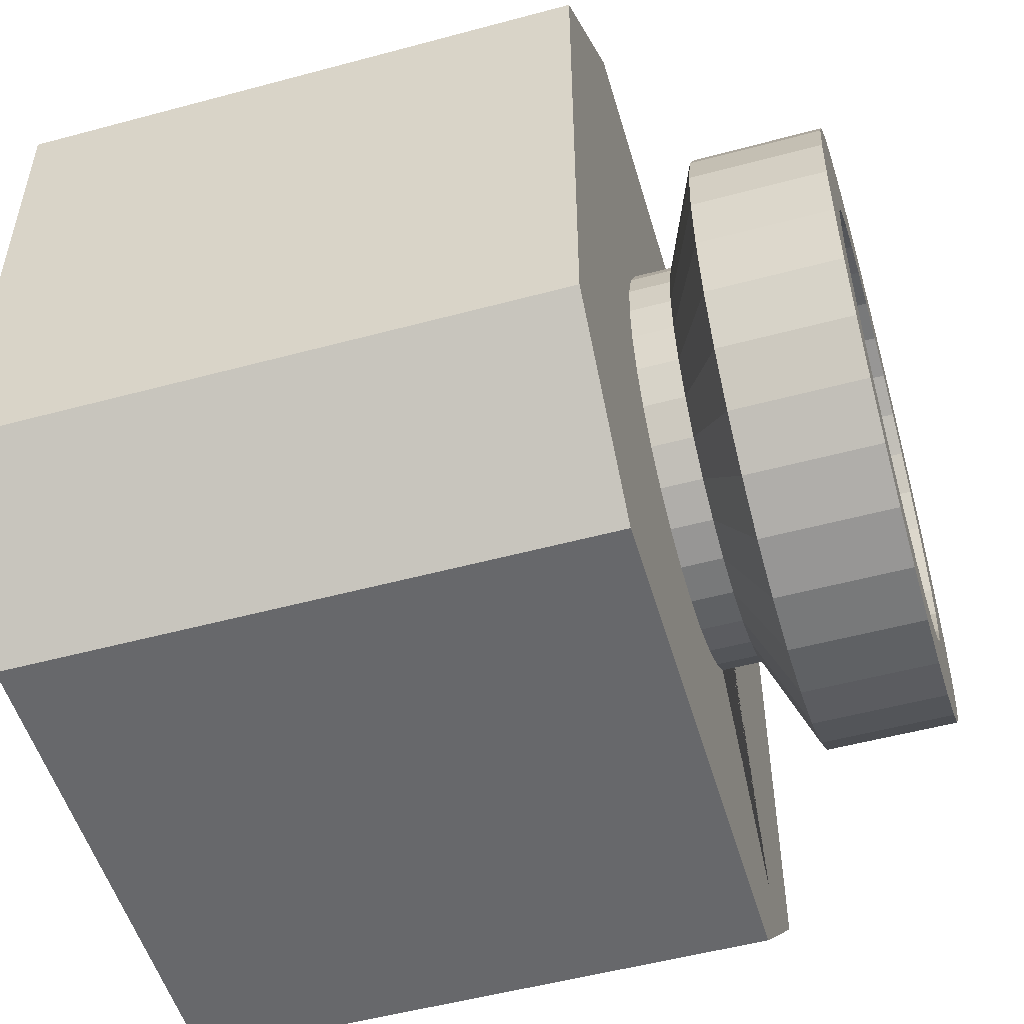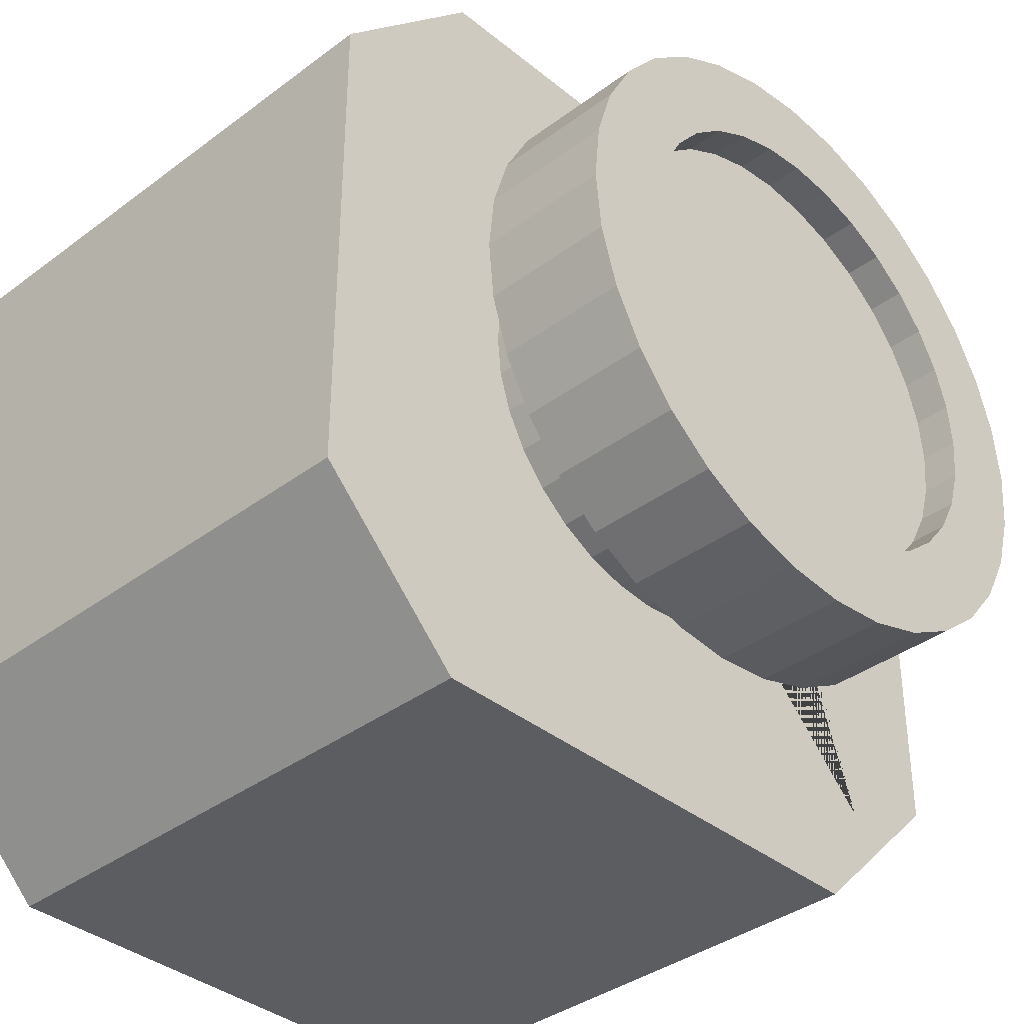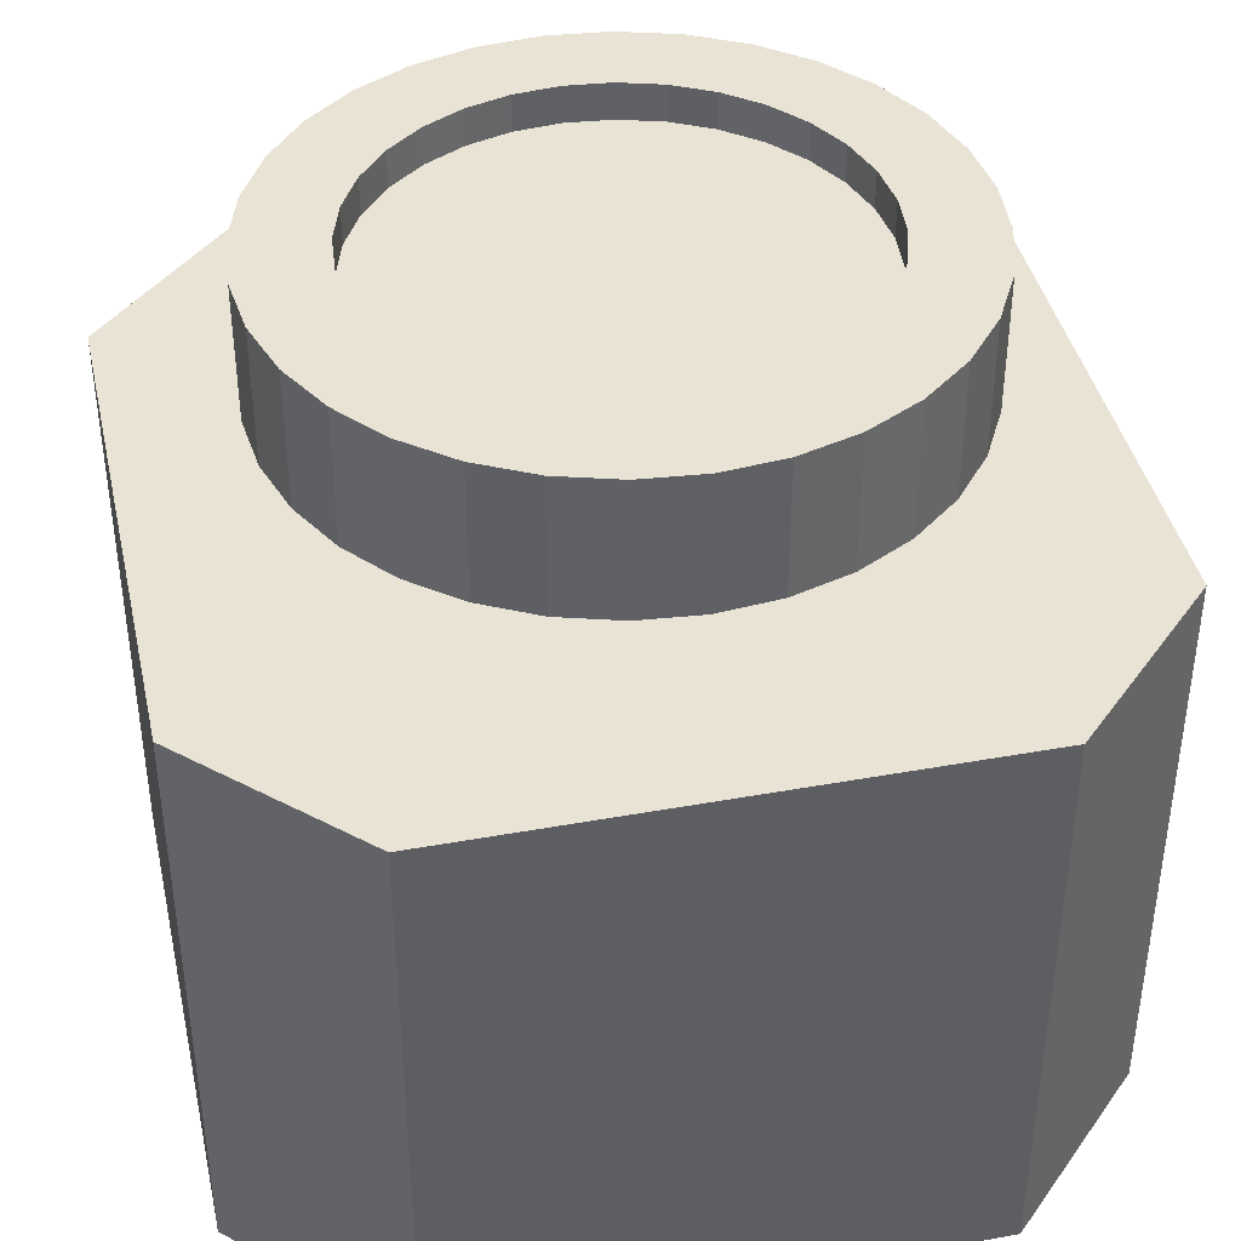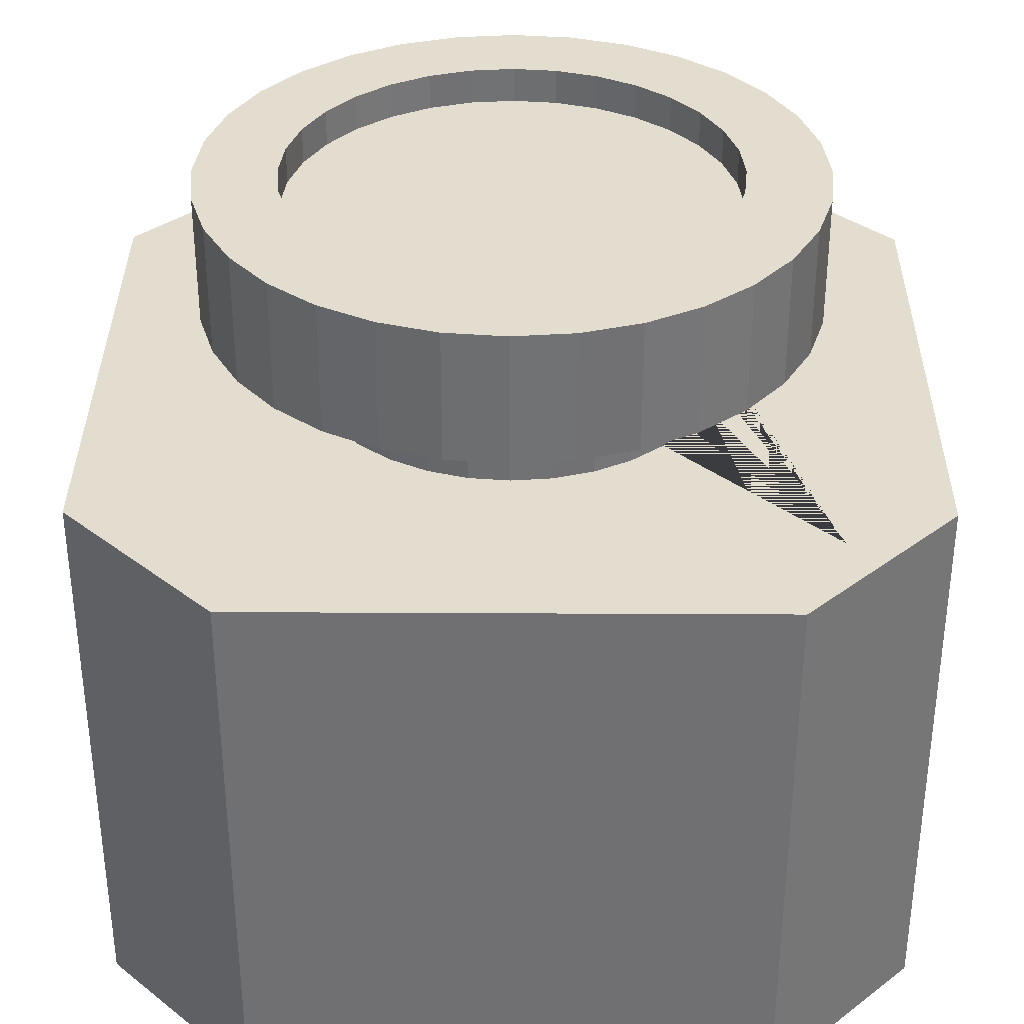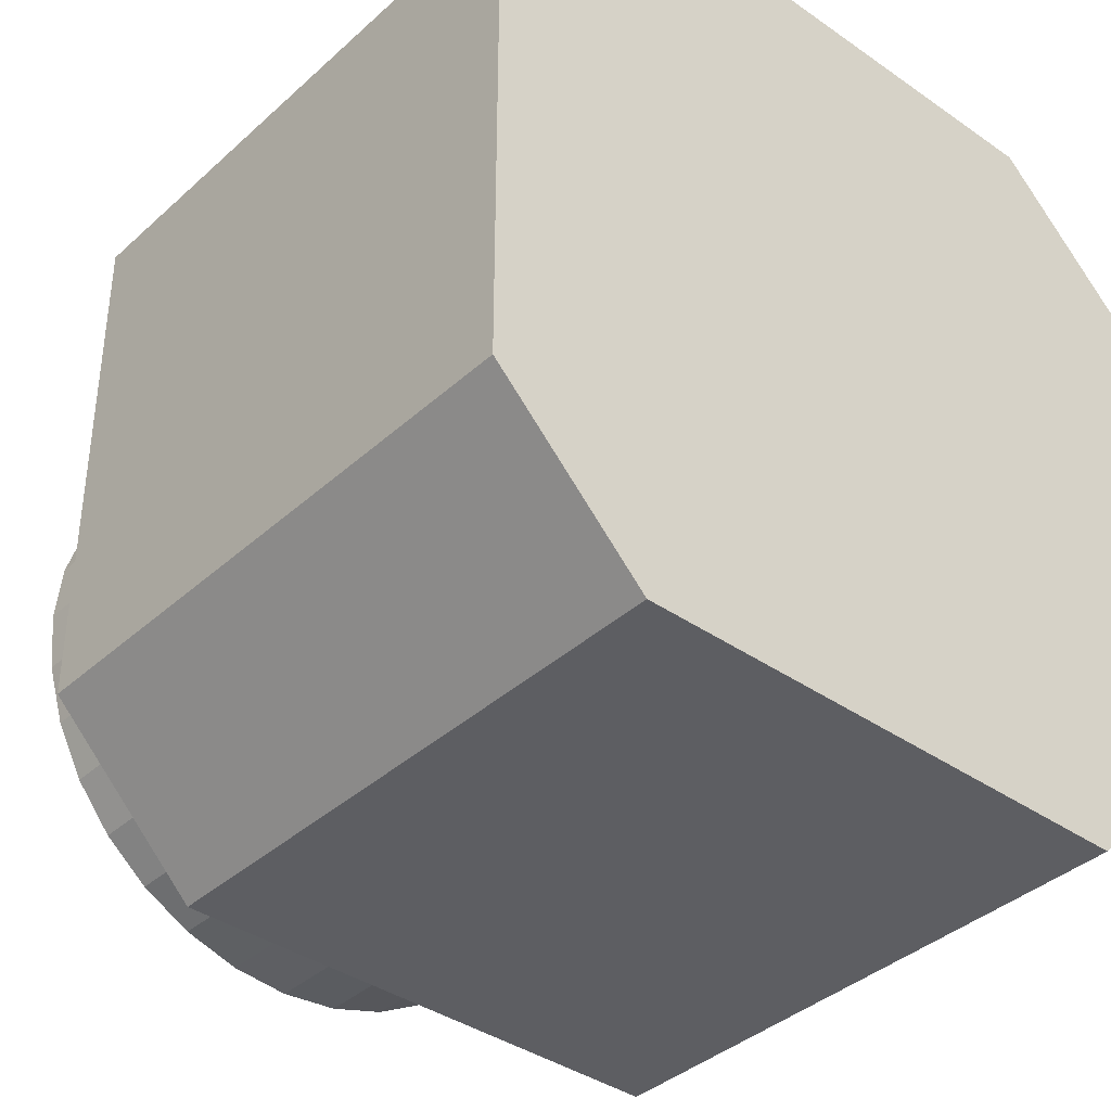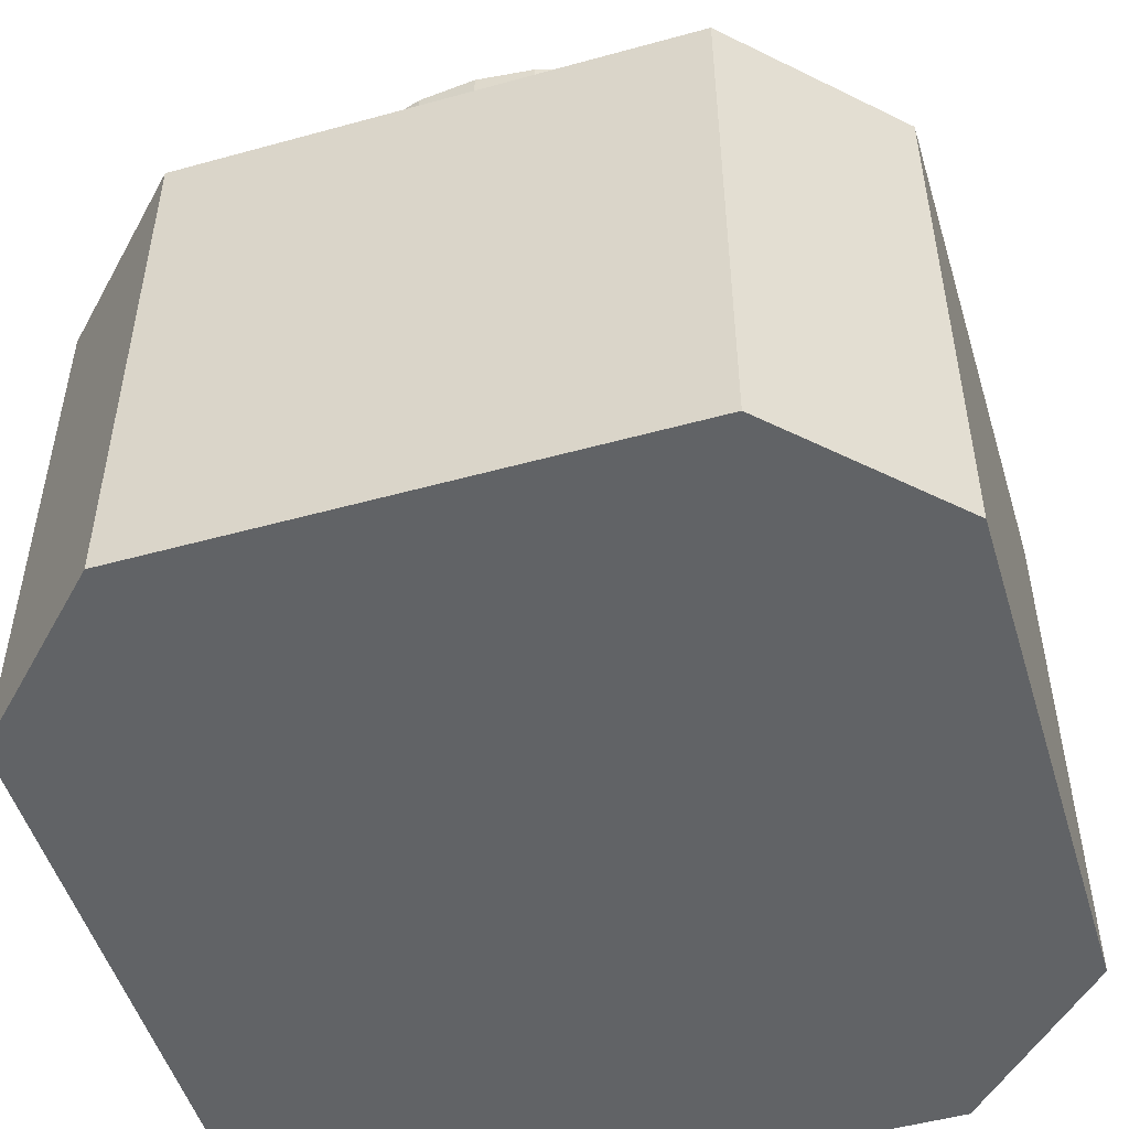
<metadata>
{"format":"obj","ext":"obj","renderer":"f3d","projection":"perspective","resolution":1024,"background":"white","views":[{"elev":-52.4,"azim":-73.8,"up":"+Y"},{"elev":-37.1,"azim":-46.1,"up":"+Y"},{"elev":41.0,"azim":-102.5,"up":"+Z"},{"elev":34.9,"azim":0.4,"up":"+Z"},{"elev":-38.3,"azim":138.6,"up":"+Y"},{"elev":-50.8,"azim":-73.2,"up":"+Z"}]}
</metadata>
<code>
o Cube
v 0 0.5 0.5
v 0.09755 0.4904 0.5
v 0.1913 0.4619 0.5
v 0.2778 0.4157 0.5
v 0.3536 0.3536 0.5
v 0.4157 0.2778 0.5
v 0.4619 0.1913 0.5
v 0.4904 0.09755 0.5
v 0.5 0 0.5
v 0.4904 -0.09755 0.5
v 0.4619 -0.1913 0.5
v 0.4157 -0.2778 0.5
v 0.3536 -0.3536 0.5
v 0.2778 -0.4157 0.5
v 0.1913 -0.4619 0.5
v 0.09755 -0.4904 0.5
v -0 -0.5 0.5
v -0.09755 -0.4904 0.5
v -0.1913 -0.4619 0.5
v -0.2778 -0.4157 0.5
v -0.3536 -0.3536 0.5
v -0.4157 -0.2778 0.5
v -0.4619 -0.1913 0.5
v -0.4904 -0.09755 0.5
v -0.5 0 0.5
v -0.4904 0.09755 0.5
v -0.4619 0.1913 0.5
v -0.4157 0.2778 0.5
v -0.3536 0.3536 0.5
v -0.2778 0.4157 0.5
v -0.1913 0.4619 0.5
v -0.09754 0.4904 0.5
v 0 0.5 0.4
v 0.09755 0.4904 0.4
v -0.09755 -0.4904 0.4
v 0.1913 0.4619 0.4
v 0.2778 0.4157 0.4
v -0.1913 -0.4619 0.4
v 0.3536 0.3536 0.4
v -0.2778 -0.4157 0.4
v 0.4157 0.2778 0.4
v 0.4619 0.1913 0.4
v -0.3536 -0.3536 0.4
v 0.4904 0.09755 0.4
v 0.5 0 0.4
v -0.4157 -0.2778 0.4
v 0.4904 -0.09755 0.4
v -0.4619 -0.1913 0.4
v 0.4619 -0.1913 0.4
v 0.4157 -0.2778 0.4
v -0.4904 -0.09755 0.4
v 0.3536 -0.3536 0.4
v -0.5 0 0.4
v 0.2778 -0.4157 0.4
v 0.1913 -0.4619 0.4
v -0.4904 0.09755 0.4
v 0.09755 -0.4904 0.4
v -0 -0.5 0.4
v -0.4619 0.1913 0.4
v -0.4157 0.2778 0.4
v -0.3536 0.3536 0.4
v -0.2778 0.4157 0.4
v -0.1913 0.4619 0.4
v -0.09754 0.4904 0.4
v 0.1449 0.7284 0.6086
v -0 0.7427 0.6086
v 0.2842 0.6861 0.6086
v 0.4126 0.6175 0.6086
v 0.5251 0.5251 0.6086
v 0.6175 0.4126 0.6086
v 0.6861 0.2842 0.6086
v 0.7284 0.1449 0.6086
v 0.7427 -0 0.6086
v 0.7284 -0.1449 0.6086
v 0.6861 -0.2842 0.6086
v 0.6175 -0.4126 0.6086
v 0.5251 -0.5251 0.6086
v 0.4126 -0.6175 0.6086
v 0.2842 -0.6861 0.6086
v 0.1449 -0.7284 0.6086
v -0 -0.7427 0.6086
v -0.1449 -0.7284 0.6086
v -0.2842 -0.6861 0.6086
v -0.4126 -0.6175 0.6086
v -0.5251 -0.5251 0.6086
v -0.6175 -0.4126 0.6086
v -0.6861 -0.2842 0.6086
v -0.7284 -0.1449 0.6086
v -0.7427 1e-06 0.6086
v -0.7284 0.1449 0.6086
v -0.6861 0.2842 0.6086
v -0.6175 0.4126 0.6086
v -0.5251 0.5251 0.6086
v -0.4126 0.6175 0.6086
v -0.2842 0.6861 0.6086
v -0.1449 0.7284 0.6086
v 0.106 0.5328 0.9279
v -0 0.5432 0.9279
v 0.2079 0.5019 0.9279
v 0.3018 0.4517 0.9279
v 0.3841 0.3841 0.9279
v 0.4517 0.3018 0.9279
v 0.5019 0.2079 0.9279
v 0.5328 0.106 0.9279
v 0.5432 -0 0.9279
v 0.5328 -0.106 0.9279
v 0.5019 -0.2079 0.9279
v 0.4517 -0.3018 0.9279
v 0.3841 -0.3841 0.9279
v 0.3018 -0.4517 0.9279
v 0.2079 -0.5019 0.9279
v 0.106 -0.5328 0.9279
v -0 -0.5432 0.9279
v -0.106 -0.5328 0.9279
v -0.2079 -0.5019 0.9279
v -0.3018 -0.4517 0.9279
v -0.3841 -0.3841 0.9279
v -0.4517 -0.3018 0.9279
v -0.5019 -0.2079 0.9279
v -0.5328 -0.106 0.9279
v -0.5432 0 0.9279
v -0.5328 0.106 0.9279
v -0.5019 0.2079 0.9279
v -0.4517 0.3018 0.9279
v -0.3841 0.3841 0.9279
v -0.3018 0.4517 0.9279
v -0.2079 0.5019 0.9279
v -0.106 0.5328 0.9279
v 0.1449 0.7284 0.9279
v -0 0.7427 0.9279
v 0.2842 0.6861 0.9279
v 0.4126 0.6175 0.9279
v 0.5251 0.5251 0.9279
v 0.6175 0.4126 0.9279
v 0.6861 0.2842 0.9279
v 0.7284 0.1449 0.9279
v 0.7427 -0 0.9279
v 0.7284 -0.1449 0.9279
v 0.6861 -0.2842 0.9279
v 0.6175 -0.4126 0.9279
v 0.5251 -0.5251 0.9279
v 0.4126 -0.6175 0.9279
v 0.2842 -0.6861 0.9279
v 0.1449 -0.7284 0.9279
v -0 -0.7427 0.9279
v -0.1449 -0.7284 0.9279
v -0.2842 -0.6861 0.9279
v -0.4126 -0.6175 0.9279
v -0.5251 -0.5251 0.9279
v -0.6175 -0.4126 0.9279
v -0.6861 -0.2842 0.9279
v -0.7284 -0.1449 0.9279
v -0.7427 1e-06 0.9279
v -0.7284 0.1449 0.9279
v -0.6861 0.2842 0.9279
v -0.6175 0.4126 0.9279
v -0.5251 0.5251 0.9279
v -0.4126 0.6175 0.9279
v -0.2842 0.6861 0.9279
v -0.1449 0.7284 0.9279
v 0.106 0.5328 0.8408
v -0 0.5432 0.8408
v 0.2079 0.5019 0.8408
v 0.3018 0.4517 0.8408
v 0.3841 0.3841 0.8408
v 0.4517 0.3018 0.8408
v 0.5019 0.2079 0.8408
v 0.5328 0.106 0.8408
v 0.5432 -0 0.8408
v 0.5328 -0.106 0.8408
v 0.5019 -0.2079 0.8408
v 0.4517 -0.3018 0.8408
v 0.3841 -0.3841 0.8408
v 0.3018 -0.4517 0.8408
v 0.2079 -0.5019 0.8408
v 0.106 -0.5328 0.8408
v -0 -0.5432 0.8408
v -0.106 -0.5328 0.8408
v -0.2079 -0.5019 0.8408
v -0.3018 -0.4517 0.8408
v -0.3841 -0.3841 0.8408
v -0.4517 -0.3018 0.8408
v -0.5019 -0.2079 0.8408
v -0.5328 -0.106 0.8408
v -0.5432 0 0.8408
v -0.5328 0.106 0.8408
v -0.5019 0.2079 0.8408
v -0.4517 0.3018 0.8408
v -0.3841 0.3841 0.8408
v -0.3018 0.4517 0.8408
v -0.2079 0.5019 0.8408
v -0.106 0.5328 0.8408
v 0.6322 1 -1
v 1 0.6322 -1
v 1 -0.6322 -1
v 0.6322 -1 -1
v 1 0.6322 0.4
v 0.6322 1 0.4
v 0.7399 0.7399 0.4
v 0.6322 -1 0.4
v 1 -0.6322 0.4
v 0.7399 -0.7399 0.4
v -1 0.6322 -1
v -0.6322 1 -1
v -0.6322 -1 -1
v -1 -0.6322 -1
v -0.6322 1 0.4
v -1 0.6322 0.4
v -1 -0.6322 0.4
v -0.6322 -1 0.4
f 22 21 85 86
f 205 196 200 210
f 202 201 197 199 39 41 42 44 45 47 49 50 52
f 193 204 207 198
f 195 194 197 201
f 33 1 2 34
f 34 2 3 36
f 36 3 4 37
f 37 4 5 39
f 5 6 41 39
f 6 7 42 41
f 7 8 44 42
f 8 9 45 44
f 9 10 47 45
f 10 11 49 47
f 11 12 50 49
f 12 13 52 50
f 13 14 54 52
f 14 15 55 54
f 15 16 57 55
f 16 17 58 57
f 17 18 35 58
f 18 19 38 35
f 19 20 40 38
f 20 21 43 40
f 21 22 46 43
f 22 23 48 46
f 23 24 51 48
f 24 25 53 51
f 25 26 56 53
f 26 27 59 56
f 27 28 60 59
f 28 29 61 60
f 61 29 30 62
f 62 30 31 63
f 63 31 32 64
f 64 32 1 33
f 39 199 198 207 208 209 210 200 202 52 54 55 57 58 35 38 40 43 46 48 51 53 56 59 60 61 62 63 64 33 34 36 37
f 209 208 203 206
f 70 69 133 134
f 9 8 72 73
f 23 22 86 87
f 10 9 73 74
f 24 23 87 88
f 11 10 74 75
f 25 24 88 89
f 12 11 75 76
f 26 25 89 90
f 13 12 76 77
f 27 26 90 91
f 14 13 77 78
f 28 27 91 92
f 15 14 78 79
f 2 1 66 65
f 29 28 92 93
f 16 15 79 80
f 3 2 65 67
f 30 29 93 94
f 17 16 80 81
f 4 3 67 68
f 31 30 94 95
f 18 17 81 82
f 5 4 68 69
f 32 31 95 96
f 19 18 82 83
f 6 5 69 70
f 1 32 96 66
f 20 19 83 84
f 7 6 70 71
f 21 20 84 85
f 8 7 71 72
f 108 107 171 172
f 66 96 160 130
f 84 83 147 148
f 71 70 134 135
f 85 84 148 149
f 72 71 135 136
f 86 85 149 150
f 73 72 136 137
f 87 86 150 151
f 74 73 137 138
f 88 87 151 152
f 75 74 138 139
f 89 88 152 153
f 76 75 139 140
f 90 89 153 154
f 77 76 140 141
f 91 90 154 155
f 78 77 141 142
f 92 91 155 156
f 79 78 142 143
f 65 66 130 129
f 93 92 156 157
f 80 79 143 144
f 67 65 129 131
f 94 93 157 158
f 81 80 144 145
f 68 67 131 132
f 95 94 158 159
f 82 81 145 146
f 69 68 132 133
f 96 95 159 160
f 83 82 146 147
f 98 97 129 130
f 97 99 131 129
f 99 100 132 131
f 100 101 133 132
f 101 102 134 133
f 102 103 135 134
f 103 104 136 135
f 104 105 137 136
f 105 106 138 137
f 106 107 139 138
f 107 108 140 139
f 108 109 141 140
f 109 110 142 141
f 110 111 143 142
f 111 112 144 143
f 112 113 145 144
f 113 114 146 145
f 114 115 147 146
f 115 116 148 147
f 116 117 149 148
f 117 118 150 149
f 118 119 151 150
f 119 120 152 151
f 120 121 153 152
f 121 122 154 153
f 122 123 155 154
f 123 124 156 155
f 124 125 157 156
f 125 126 158 157
f 126 127 159 158
f 127 128 160 159
f 128 98 130 160
f 122 121 185 186
f 109 108 172 173
f 123 122 186 187
f 110 109 173 174
f 124 123 187 188
f 111 110 174 175
f 97 98 162 161
f 125 124 188 189
f 112 111 175 176
f 99 97 161 163
f 126 125 189 190
f 113 112 176 177
f 100 99 163 164
f 127 126 190 191
f 114 113 177 178
f 101 100 164 165
f 128 127 191 192
f 115 114 178 179
f 102 101 165 166
f 98 128 192 162
f 116 115 179 180
f 103 102 166 167
f 117 116 180 181
f 104 103 167 168
f 118 117 181 182
f 105 104 168 169
f 119 118 182 183
f 106 105 169 170
f 120 119 183 184
f 107 106 170 171
f 121 120 184 185
f 197 198 199
f 200 201 202
f 205 210 209 206
f 193 198 197 194
f 207 204 203 208
f 200 196 195 201
f 205 206 203 204 193 194 195 196
f 161 162 192 191 190 189 188 187 186 185 184 183 182 181 180 179 178 177 176 175 174 173 172 171 170 169 168 167 166 165 164 163

</code>
